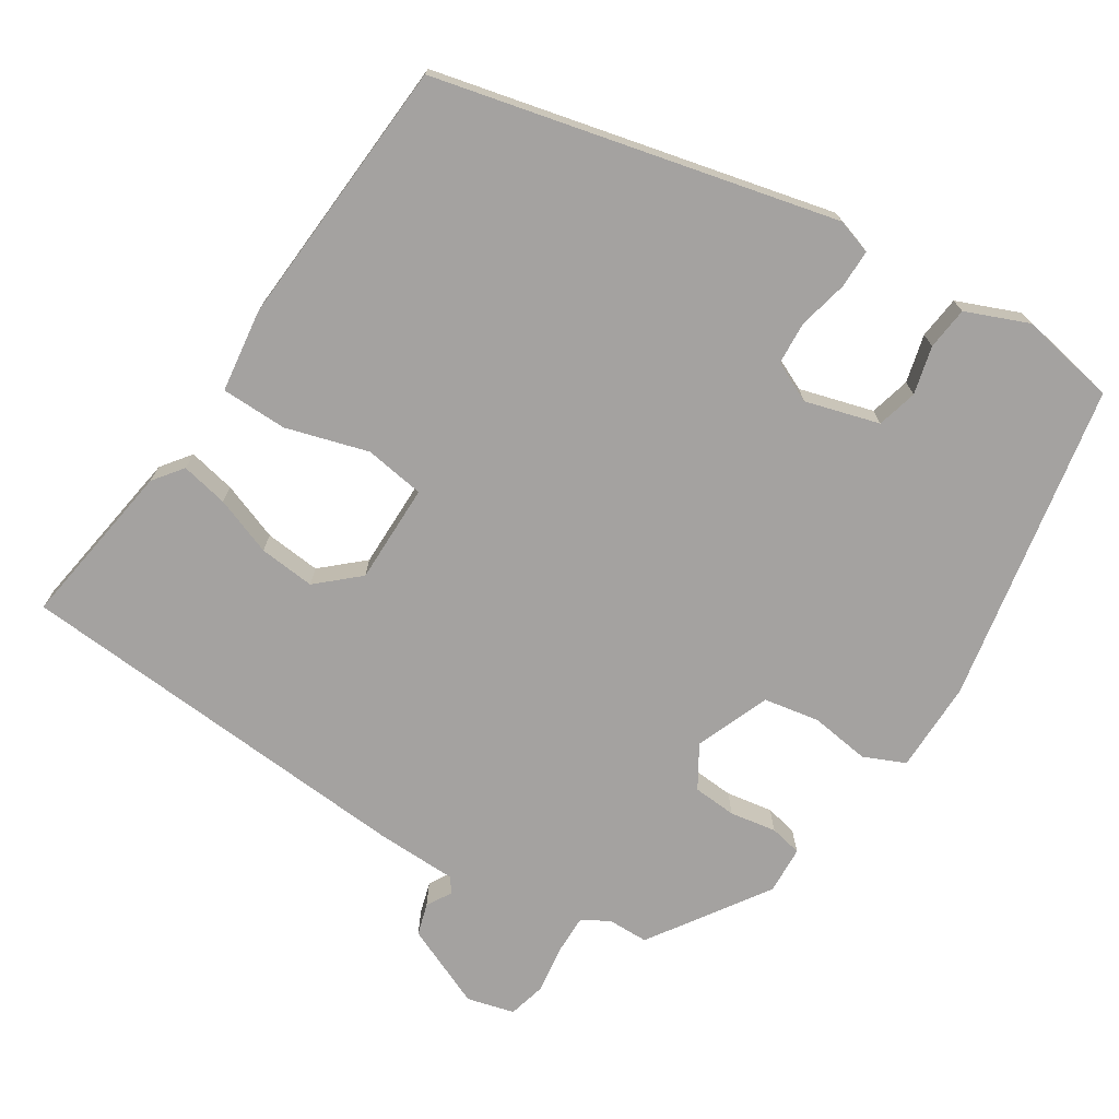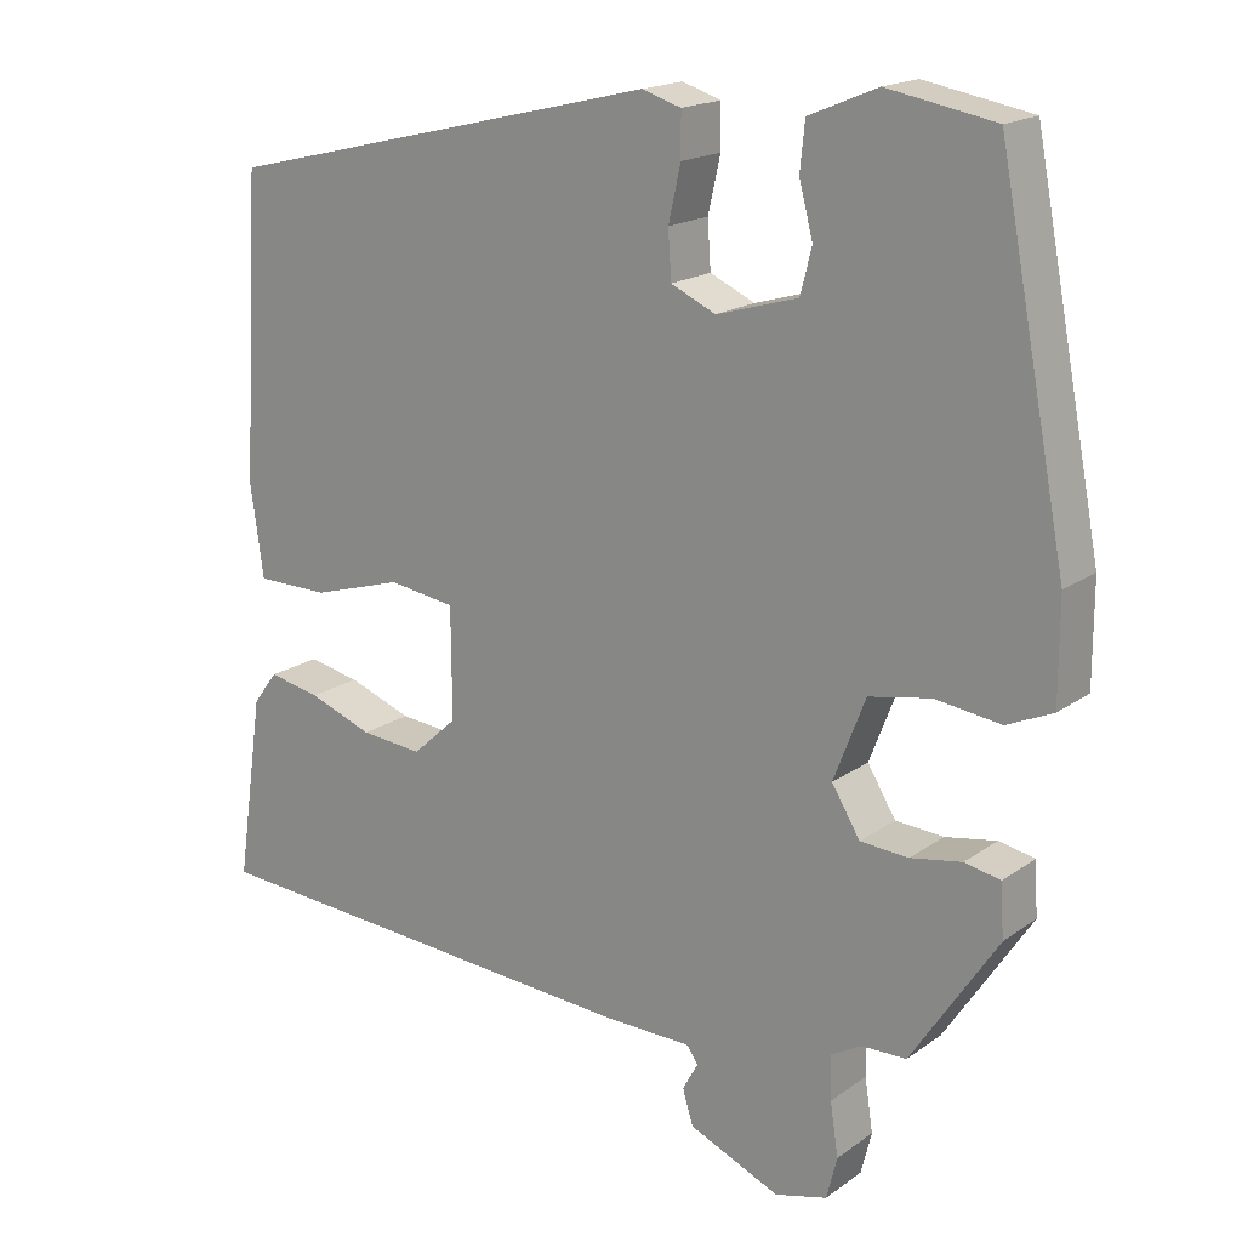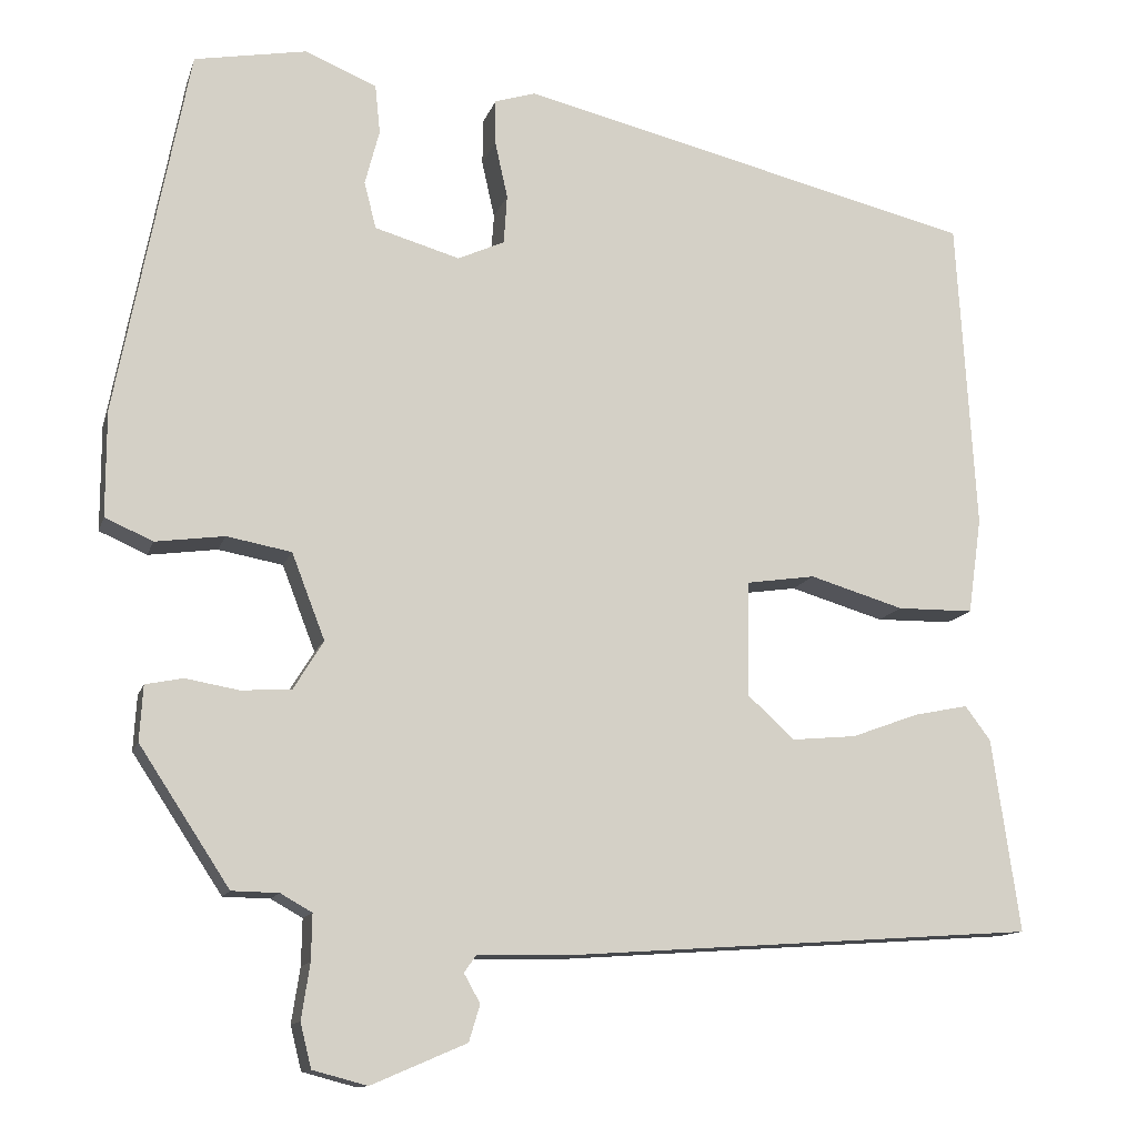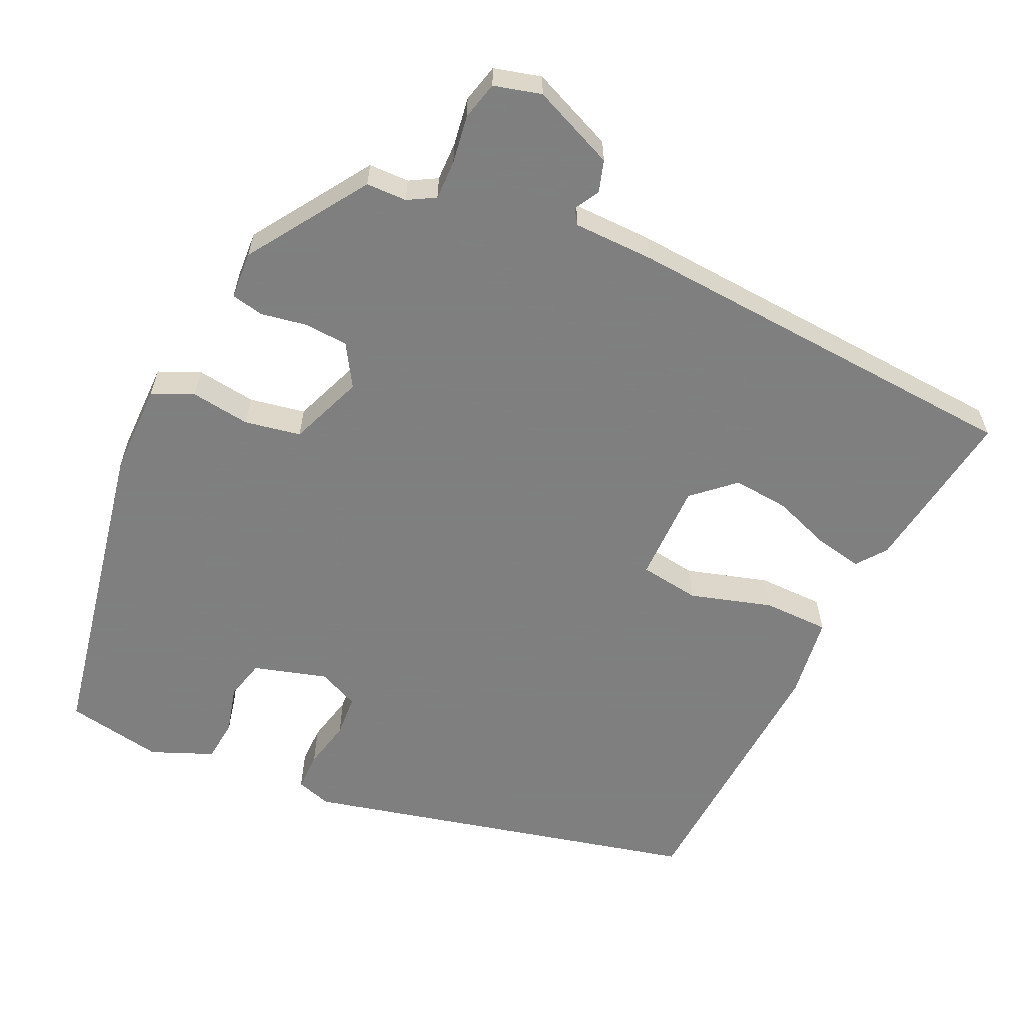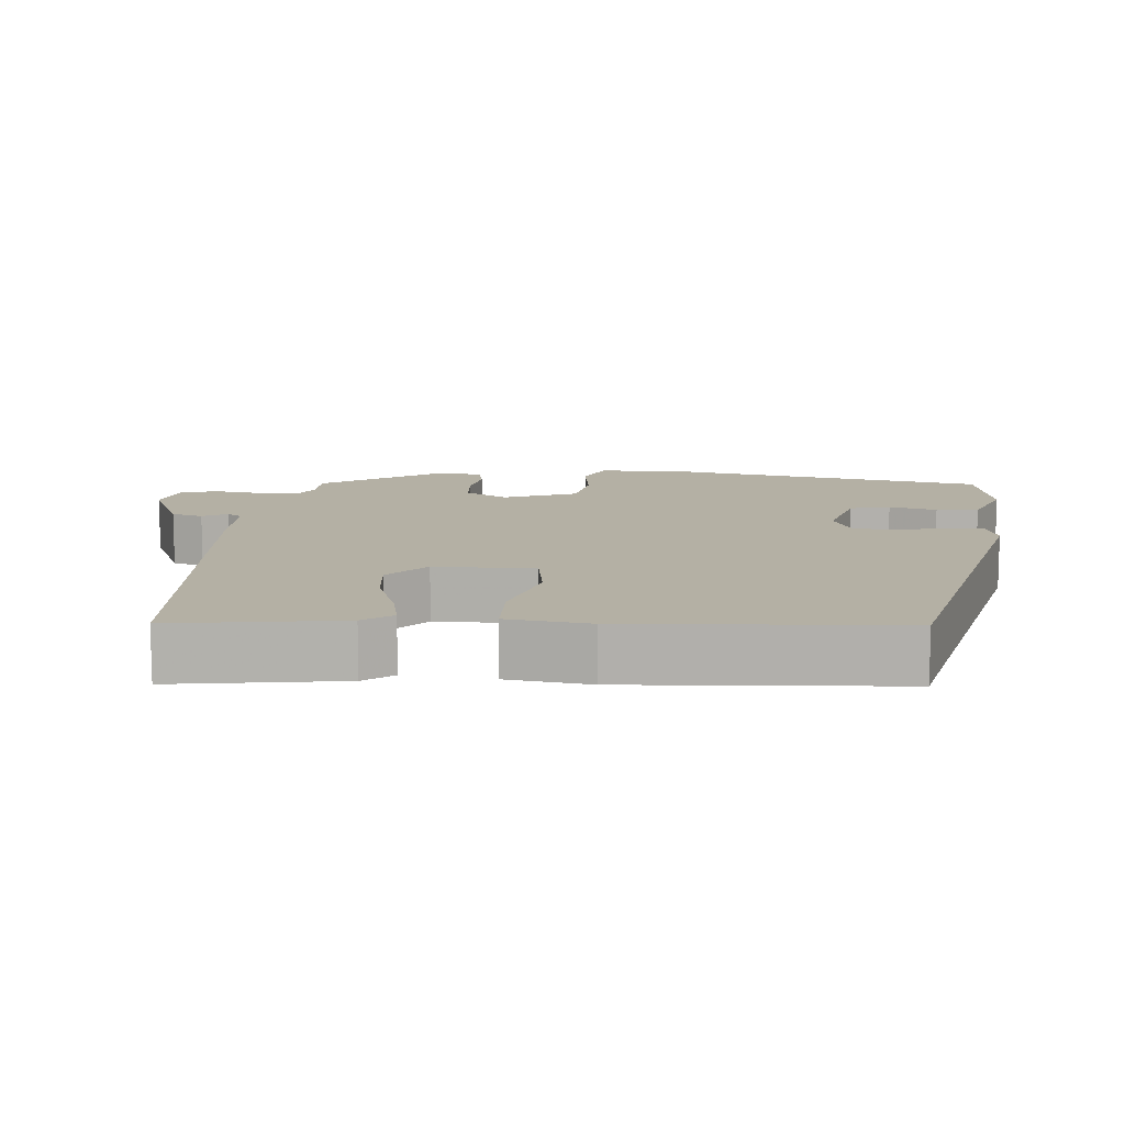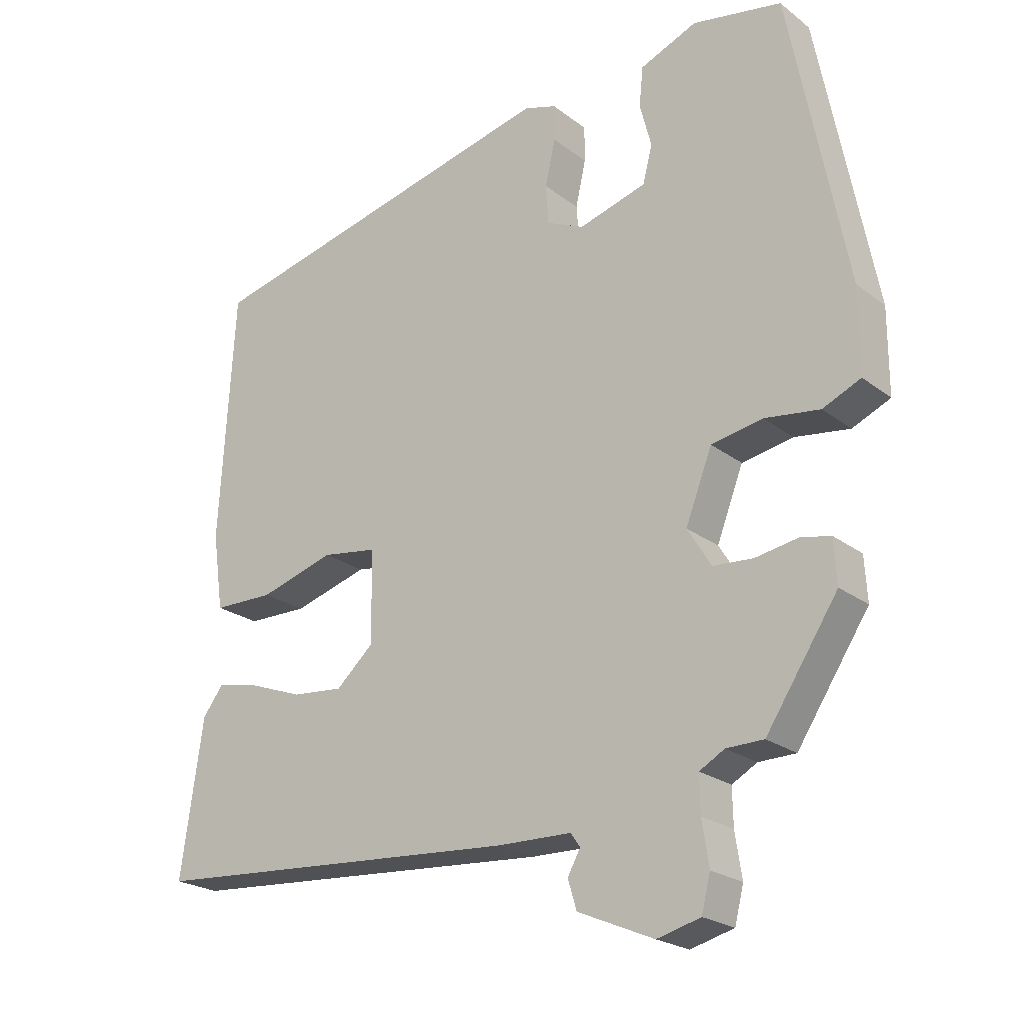
<metadata>
{"format":"obj","ext":"obj","renderer":"f3d","projection":"perspective","resolution":1024,"background":"white","views":[{"elev":-72.7,"azim":-32.8,"up":"+Y"},{"elev":17.9,"azim":36.4,"up":"+Z"},{"elev":-12.5,"azim":165.4,"up":"+Z"},{"elev":-59.9,"azim":155.1,"up":"+Y"},{"elev":11.5,"azim":-85.5,"up":"+Y"},{"elev":-22.5,"azim":37.7,"up":"+Z"}]}
</metadata>
<code>
v -0.565 0.07 -0.484
v -0.532 0.07 -0.256
v -0.502 0.07 -0.216
v -0.438 0.07 -0.229
v -0.359 0.07 -0.258
v -0.283 0.07 -0.265
v -0.228 0.07 -0.215
v -0.229 0.07 -0.079
v -0.311 0.07 -0.067
v -0.422 0.07 -0.1
v -0.512 0.07 -0.099
v -0.528 0.07 0.014
v -0.506 0.07 0.383
v 0.034 0.07 0.513
v 0.082 0.07 0.498
v 0.082 0.07 0.445
v 0.067 0.07 0.378
v 0.071 0.07 0.32
v 0.126 0.07 0.295
v 0.226 0.07 0.324
v 0.24 0.07 0.379
v 0.223 0.07 0.444
v 0.229 0.07 0.502
v 0.313 0.07 0.537
v 0.445 0.07 0.513
v 0.529 0.07 0.079
v 0.529 0.07 -0.045
v 0.473 0.07 -0.07
v 0.392 0.07 -0.059
v 0.316 0.07 -0.073
v 0.277 0.07 -0.174
v 0.312 0.07 -0.231
v 0.371 0.07 -0.235
v 0.434 0.07 -0.224
v 0.478 0.07 -0.233
v 0.482 0.07 -0.298
v 0.376 0.07 -0.459
v 0.321 0.07 -0.46
v 0.284 0.07 -0.481
v 0.285 0.07 -0.535
v 0.295 0.07 -0.6
v 0.282 0.07 -0.652
v 0.218 0.07 -0.669
v 0.106 0.07 -0.621
v 0.093 0.07 -0.578
v 0.112 0.07 -0.544
v 0.098 0.07 -0.524
v -0.012 0.07 -0.522
v -0.565 0 -0.484
v -0.532 0 -0.256
v -0.502 0 -0.216
v -0.438 0 -0.229
v -0.359 0 -0.258
v -0.283 0 -0.265
v -0.228 0 -0.215
v -0.229 0 -0.079
v -0.311 0 -0.067
v -0.422 0 -0.1
v -0.512 0 -0.099
v -0.528 0 0.014
v -0.506 0 0.383
v 0.034 0 0.513
v 0.082 0 0.498
v 0.082 0 0.445
v 0.067 0 0.378
v 0.071 0 0.32
v 0.126 0 0.295
v 0.226 0 0.324
v 0.24 0 0.379
v 0.223 0 0.444
v 0.229 0 0.502
v 0.313 0 0.537
v 0.445 0 0.513
v 0.529 0 0.079
v 0.529 0 -0.045
v 0.473 0 -0.07
v 0.392 0 -0.059
v 0.316 0 -0.073
v 0.277 0 -0.174
v 0.312 0 -0.231
v 0.371 0 -0.235
v 0.434 0 -0.224
v 0.478 0 -0.233
v 0.482 0 -0.298
v 0.376 0 -0.459
v 0.321 0 -0.46
v 0.284 0 -0.481
v 0.285 0 -0.535
v 0.295 0 -0.6
v 0.282 0 -0.652
v 0.218 0 -0.669
v 0.106 0 -0.621
v 0.093 0 -0.578
v 0.112 0 -0.544
v 0.098 0 -0.524
v -0.012 0 -0.522
f 3 4 5
f 2 3 5
f 1 2 5
f 48 1 5
f 47 48 5
f 44 45 46
f 43 44 46
f 42 43 46
f 41 42 46
f 40 41 46
f 39 40 46 47
f 47 5 6
f 39 47 6
f 38 39 6
f 36 37 38
f 35 36 38
f 34 35 38
f 33 34 38
f 38 6 7
f 33 38 7
f 32 33 7
f 27 28 29
f 26 27 29
f 25 26 29
f 24 25 29
f 23 24 29
f 22 23 29
f 21 22 29
f 20 21 29 30
f 19 20 30 31
f 15 16 17
f 14 15 17
f 13 14 17
f 12 13 17
f 11 12 17
f 10 11 17
f 9 10 17
f 8 9 17 18
f 31 32 7 8
f 8 18 19 31
f 53 52 51
f 53 51 50
f 53 50 49
f 53 49 96
f 53 96 95
f 94 93 92
f 94 92 91
f 94 91 90
f 94 90 89
f 94 89 88
f 95 94 88 87
f 54 53 95
f 54 95 87
f 54 87 86
f 86 85 84
f 86 84 83
f 86 83 82
f 86 82 81
f 55 54 86
f 55 86 81
f 55 81 80
f 77 76 75
f 77 75 74
f 77 74 73
f 77 73 72
f 77 72 71
f 77 71 70
f 77 70 69
f 78 77 69 68
f 79 78 68 67
f 65 64 63
f 65 63 62
f 65 62 61
f 65 61 60
f 65 60 59
f 65 59 58
f 65 58 57
f 66 65 57 56
f 56 55 80 79
f 79 67 66 56
f 1 49 50 2
f 2 50 51 3
f 3 51 52 4
f 4 52 53 5
f 5 53 54 6
f 6 54 55 7
f 7 55 56 8
f 8 56 57 9
f 9 57 58 10
f 10 58 59 11
f 11 59 60 12
f 12 60 61 13
f 13 61 62 14
f 14 62 63 15
f 15 63 64 16
f 16 64 65 17
f 17 65 66 18
f 18 66 67 19
f 19 67 68 20
f 20 68 69 21
f 21 69 70 22
f 22 70 71 23
f 23 71 72 24
f 24 72 73 25
f 25 73 74 26
f 26 74 75 27
f 27 75 76 28
f 28 76 77 29
f 29 77 78 30
f 30 78 79 31
f 31 79 80 32
f 32 80 81 33
f 33 81 82 34
f 34 82 83 35
f 35 83 84 36
f 36 84 85 37
f 37 85 86 38
f 38 86 87 39
f 39 87 88 40
f 40 88 89 41
f 41 89 90 42
f 42 90 91 43
f 43 91 92 44
f 44 92 93 45
f 45 93 94 46
f 46 94 95 47
f 47 95 96 48
f 48 96 49 1

</code>
